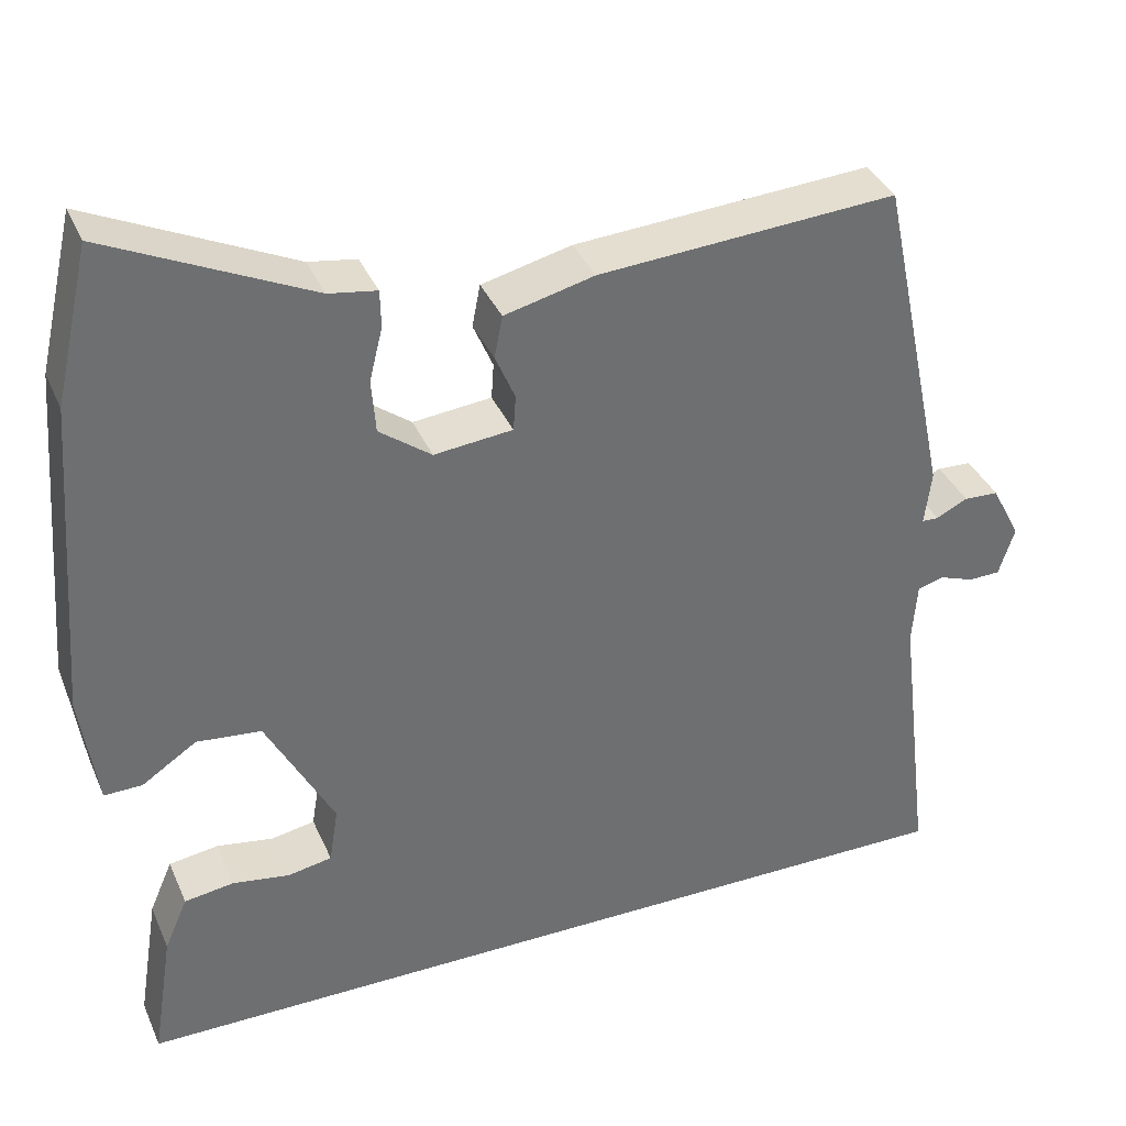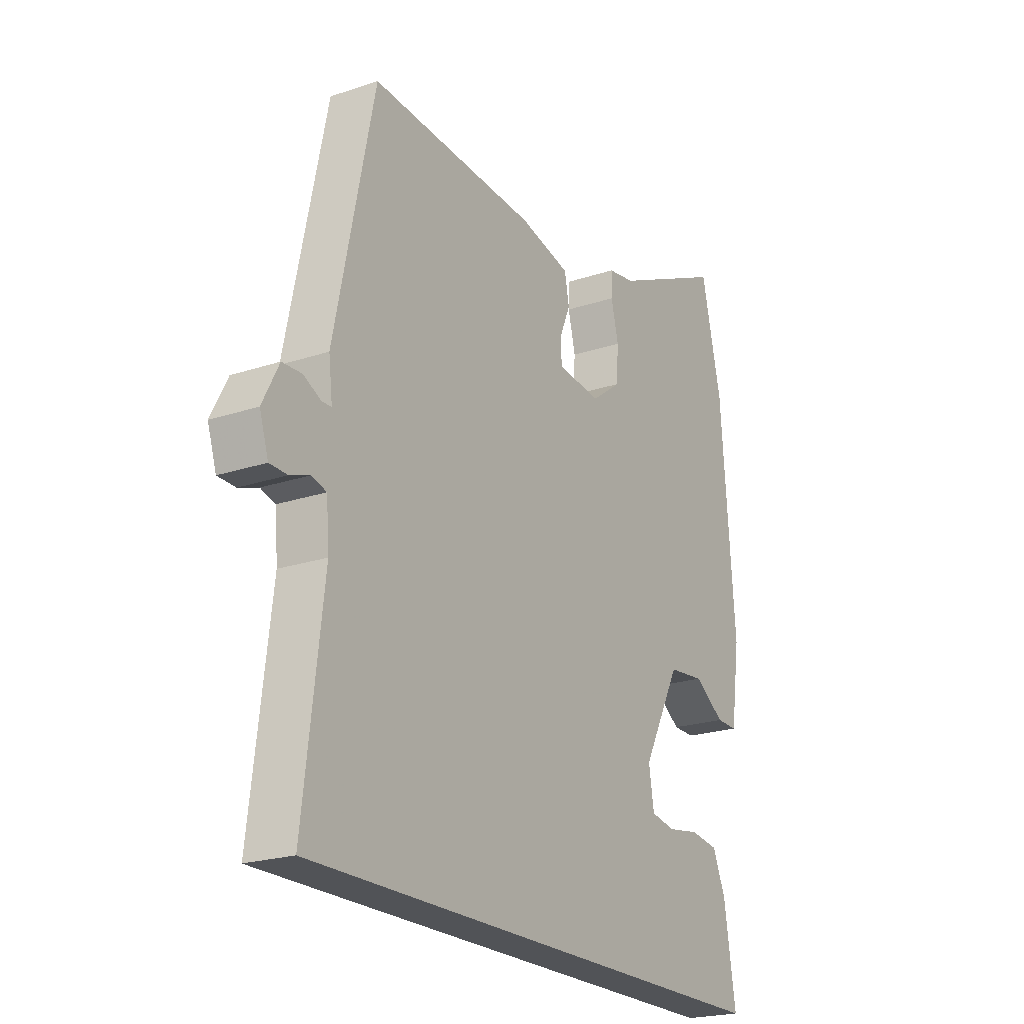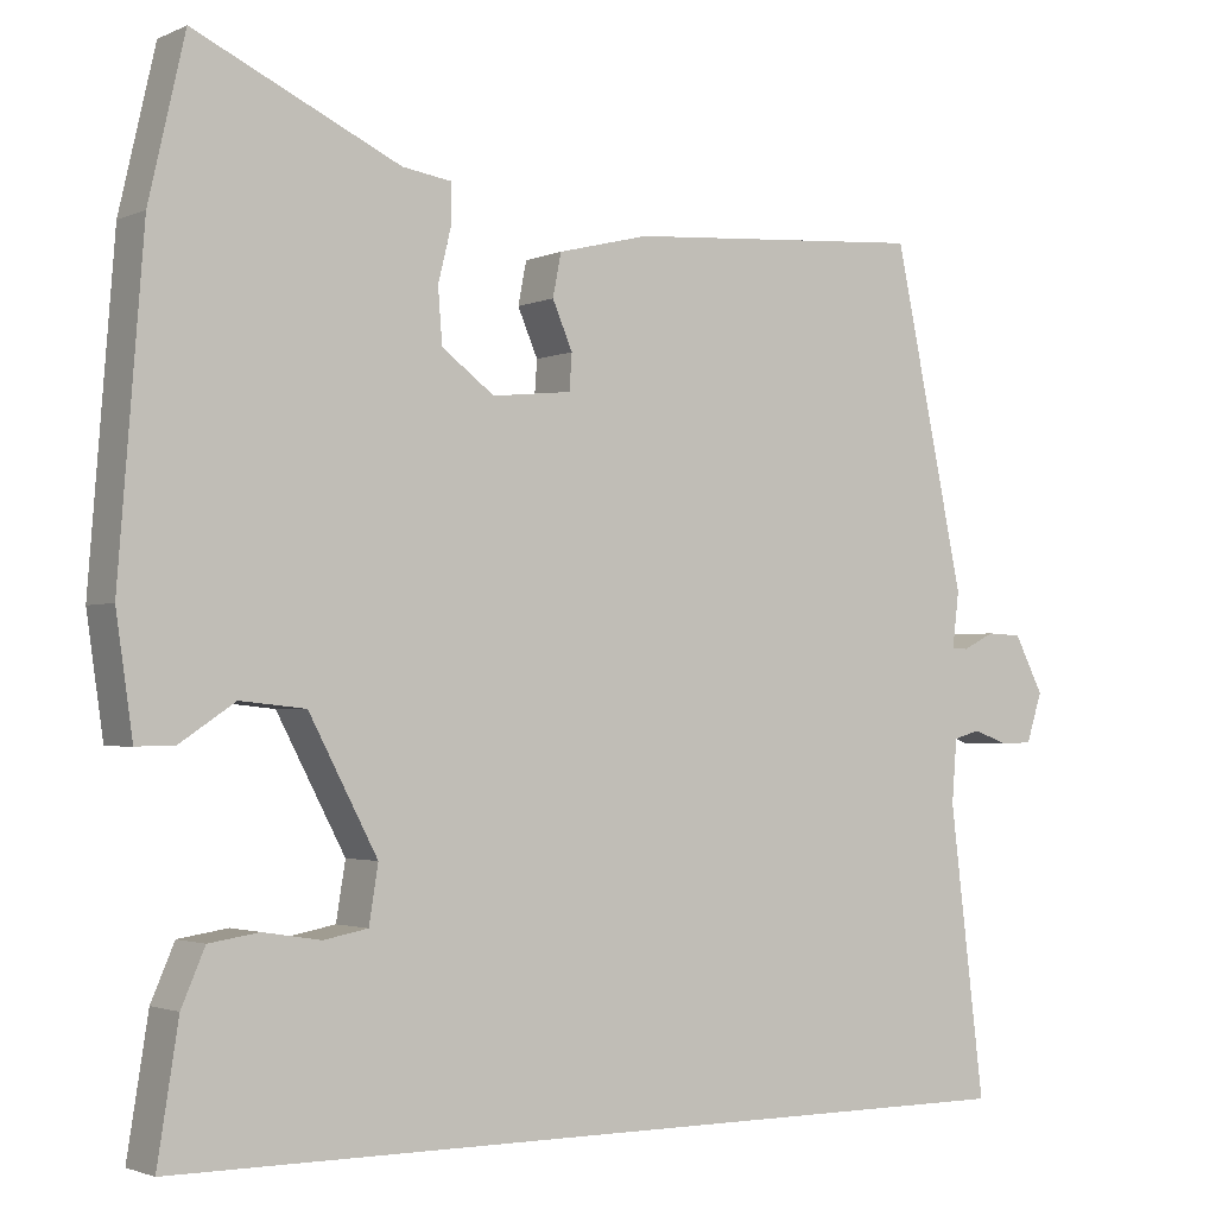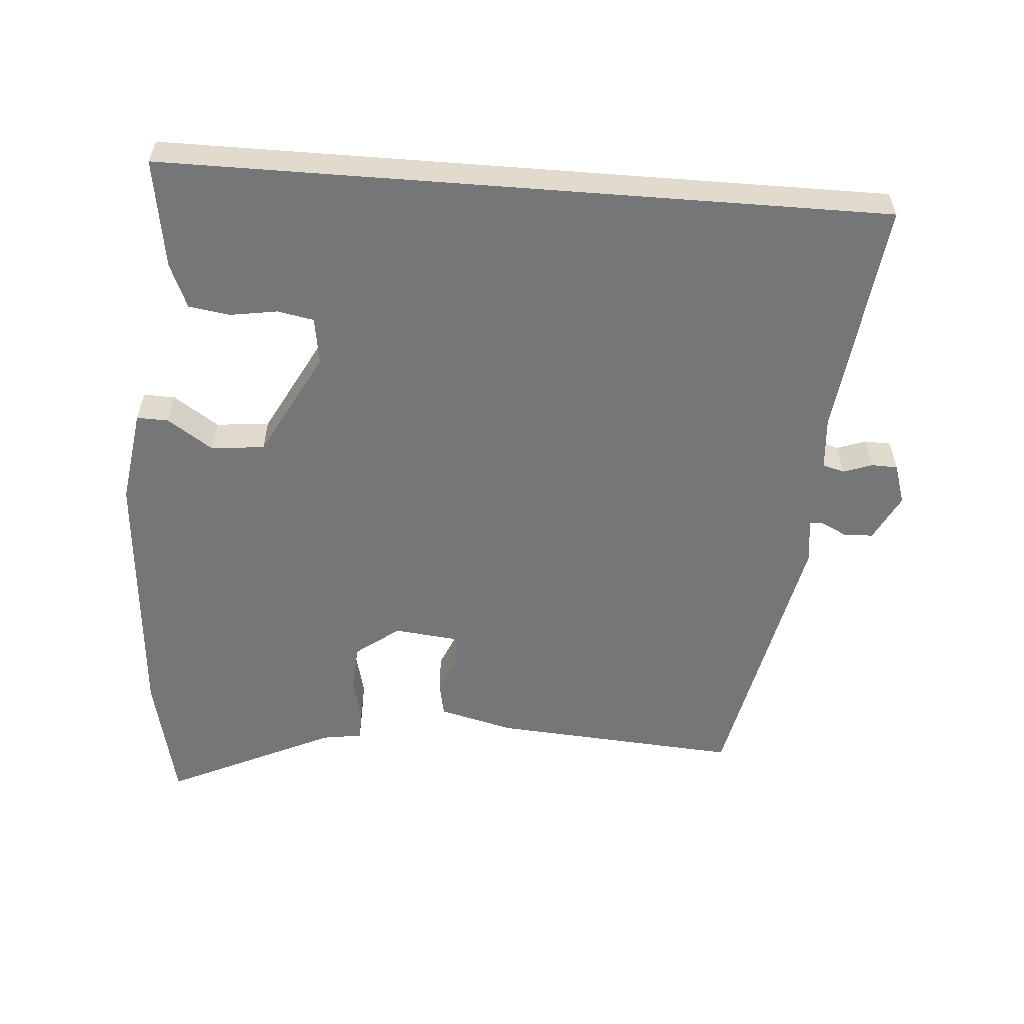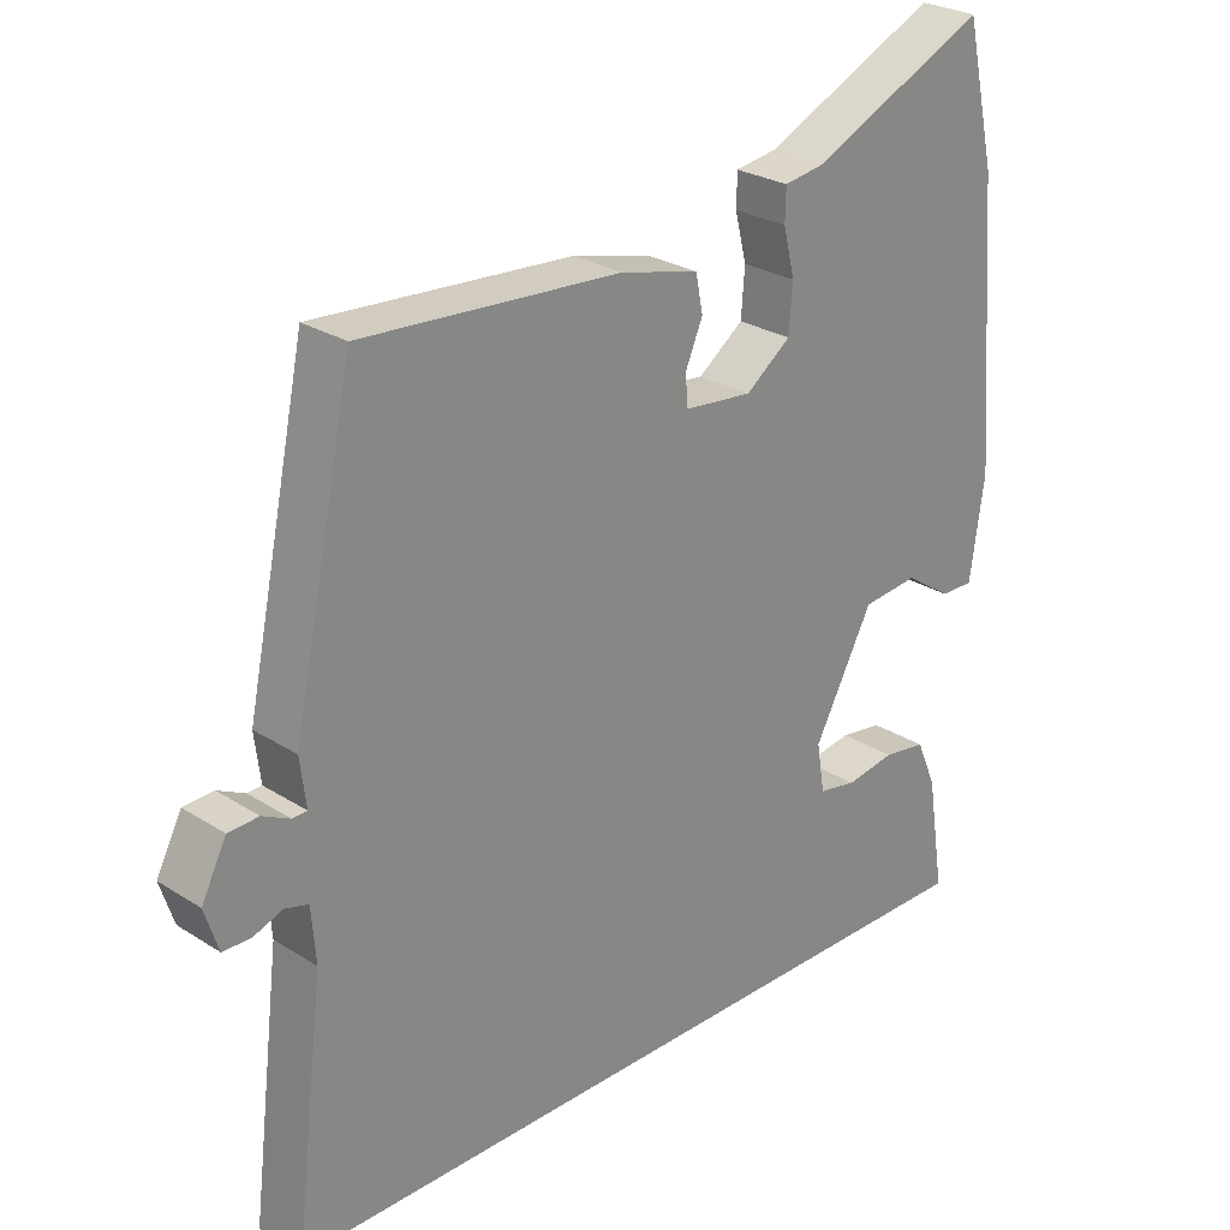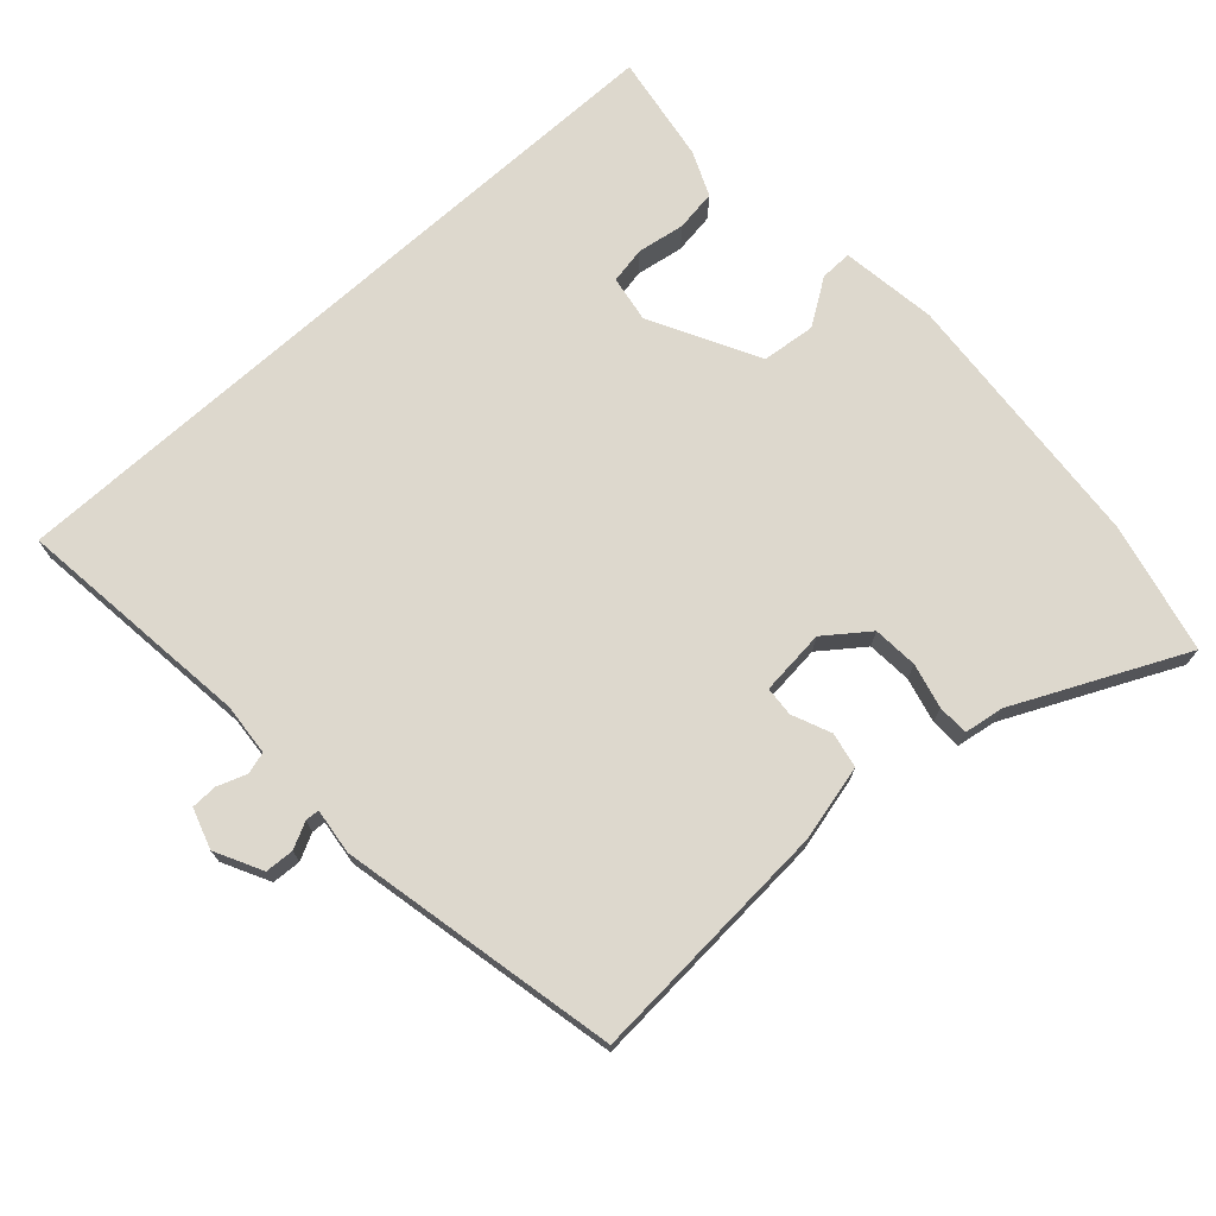
<metadata>
{"format":"obj","ext":"obj","renderer":"f3d","projection":"perspective","resolution":1024,"background":"white","views":[{"elev":36.7,"azim":158.4,"up":"+Z"},{"elev":-21.8,"azim":-59.5,"up":"+Z"},{"elev":-2.2,"azim":146.3,"up":"+Z"},{"elev":-56.9,"azim":175.6,"up":"+Y"},{"elev":26.5,"azim":-45.2,"up":"+Z"},{"elev":72.3,"azim":-42.1,"up":"+Y"}]}
</metadata>
<code>
v 0.47 0.07 0.63
v 0.513 0.07 0.442
v 0.543 0.07 0.056
v 0.523 0.07 -0.083
v 0.477 0.07 -0.082
v 0.411 0.07 -0.038
v 0.333 0.07 -0.046
v 0.251 0.07 -0.201
v 0.262 0.07 -0.269
v 0.315 0.07 -0.279
v 0.384 0.07 -0.268
v 0.444 0.07 -0.277
v 0.472 0.07 -0.342
v 0.497 0.07 -0.5
v -0.556 0.07 -0.5
v -0.514 0.07 -0.155
v -0.52 0.07 -0.079
v -0.552 0.07 -0.07
v -0.594 0.07 -0.085
v -0.632 0.07 -0.084
v -0.651 0.07 -0.025
v -0.616 0.07 0.043
v -0.574 0.07 0.045
v -0.536 0.07 0.026
v -0.516 0.07 0.027
v -0.524 0.07 0.093
v -0.439 0.07 0.496
v -0.079 0.07 0.471
v 0.03 0.07 0.444
v 0.04 0.07 0.393
v 0.016 0.07 0.337
v 0.019 0.07 0.294
v 0.114 0.07 0.284
v 0.177 0.07 0.331
v 0.182 0.07 0.396
v 0.166 0.07 0.461
v 0.167 0.07 0.506
v 0.225 0.07 0.515
v 0.47 0 0.63
v 0.513 0 0.442
v 0.543 0 0.056
v 0.523 0 -0.083
v 0.477 0 -0.082
v 0.411 0 -0.038
v 0.333 0 -0.046
v 0.251 0 -0.201
v 0.262 0 -0.269
v 0.315 0 -0.279
v 0.384 0 -0.268
v 0.444 0 -0.277
v 0.472 0 -0.342
v 0.497 0 -0.5
v -0.556 0 -0.5
v -0.514 0 -0.155
v -0.52 0 -0.079
v -0.552 0 -0.07
v -0.594 0 -0.085
v -0.632 0 -0.084
v -0.651 0 -0.025
v -0.616 0 0.043
v -0.574 0 0.045
v -0.536 0 0.026
v -0.516 0 0.027
v -0.524 0 0.093
v -0.439 0 0.496
v -0.079 0 0.471
v 0.03 0 0.444
v 0.04 0 0.393
v 0.016 0 0.337
v 0.019 0 0.294
v 0.114 0 0.284
v 0.177 0 0.331
v 0.182 0 0.396
v 0.166 0 0.461
v 0.167 0 0.506
v 0.225 0 0.515
f 35 36 37 38
f 4 5 6
f 3 4 6
f 2 3 6
f 1 2 6
f 38 1 6
f 35 38 6
f 34 35 6
f 33 34 6 7
f 32 33 7 8
f 29 30 31
f 28 29 31
f 27 28 31
f 26 27 31
f 25 26 31
f 25 31 32
f 22 23 24
f 21 22 24
f 20 21 24
f 19 20 24
f 18 19 24
f 17 18 24 25
f 32 8 9
f 25 32 9
f 17 25 9
f 16 17 9
f 13 14 15
f 12 13 15
f 11 12 15
f 10 11 15
f 9 10 15 16
f 76 75 74 73
f 44 43 42
f 44 42 41
f 44 41 40
f 44 40 39
f 44 39 76
f 44 76 73
f 44 73 72
f 45 44 72 71
f 46 45 71 70
f 69 68 67
f 69 67 66
f 69 66 65
f 69 65 64
f 69 64 63
f 70 69 63
f 62 61 60
f 62 60 59
f 62 59 58
f 62 58 57
f 62 57 56
f 63 62 56 55
f 47 46 70
f 47 70 63
f 47 63 55
f 47 55 54
f 53 52 51
f 53 51 50
f 53 50 49
f 53 49 48
f 54 53 48 47
f 1 39 40 2
f 2 40 41 3
f 3 41 42 4
f 4 42 43 5
f 5 43 44 6
f 6 44 45 7
f 7 45 46 8
f 8 46 47 9
f 9 47 48 10
f 10 48 49 11
f 11 49 50 12
f 12 50 51 13
f 13 51 52 14
f 14 52 53 15
f 15 53 54 16
f 16 54 55 17
f 17 55 56 18
f 18 56 57 19
f 19 57 58 20
f 20 58 59 21
f 21 59 60 22
f 22 60 61 23
f 23 61 62 24
f 24 62 63 25
f 25 63 64 26
f 26 64 65 27
f 27 65 66 28
f 28 66 67 29
f 29 67 68 30
f 30 68 69 31
f 31 69 70 32
f 32 70 71 33
f 33 71 72 34
f 34 72 73 35
f 35 73 74 36
f 36 74 75 37
f 37 75 76 38
f 38 76 39 1

</code>
